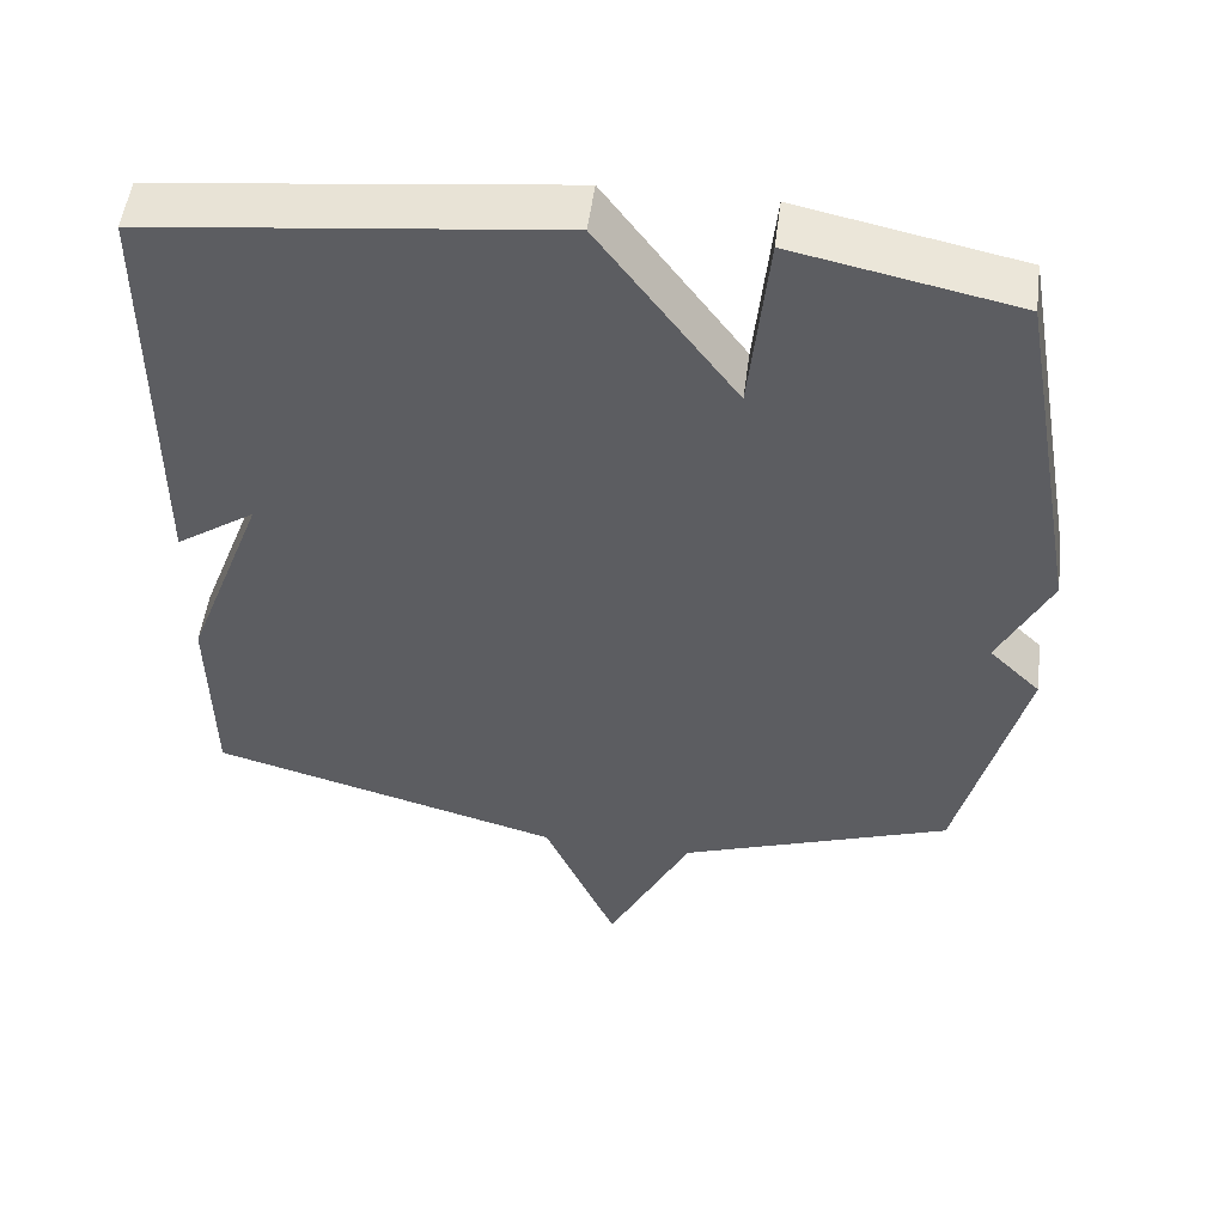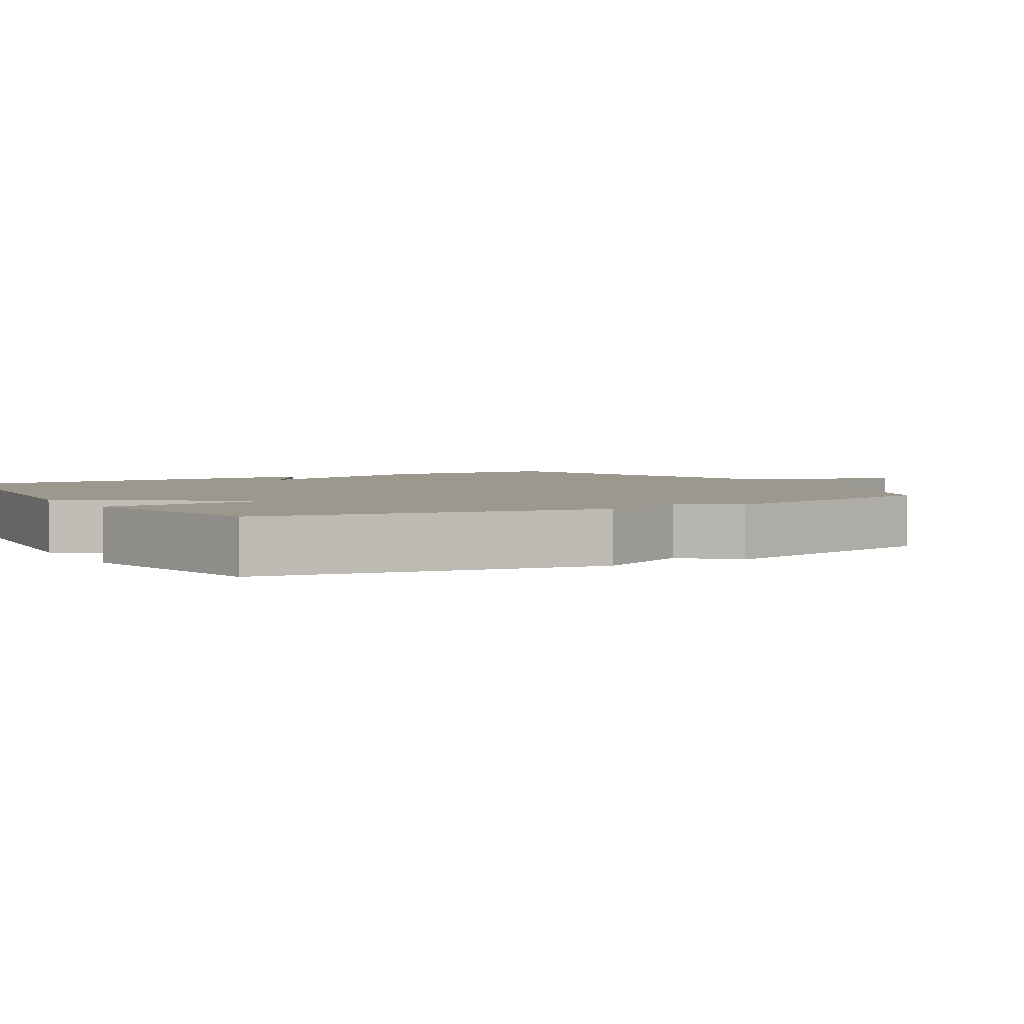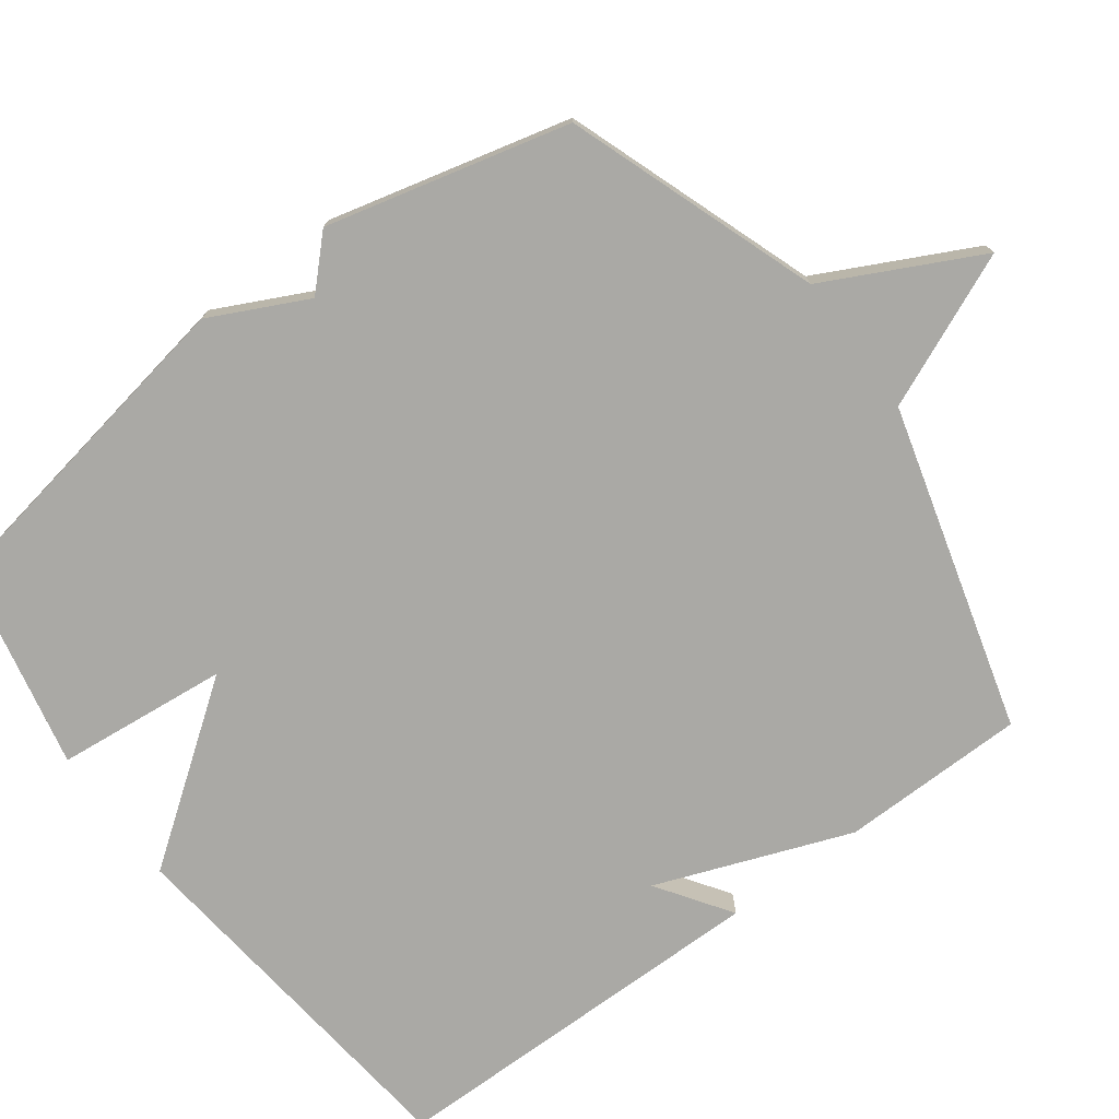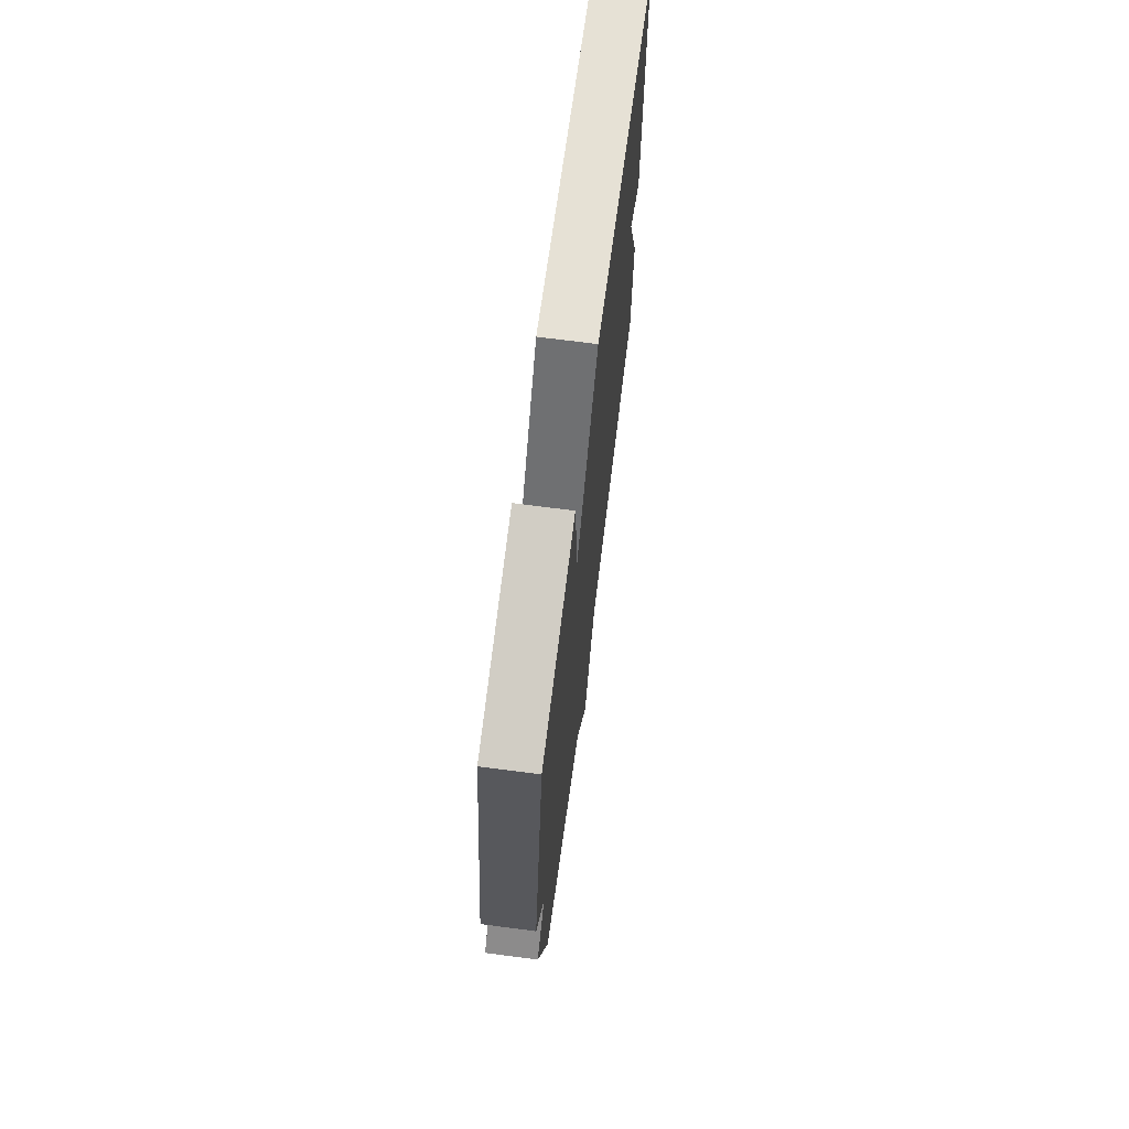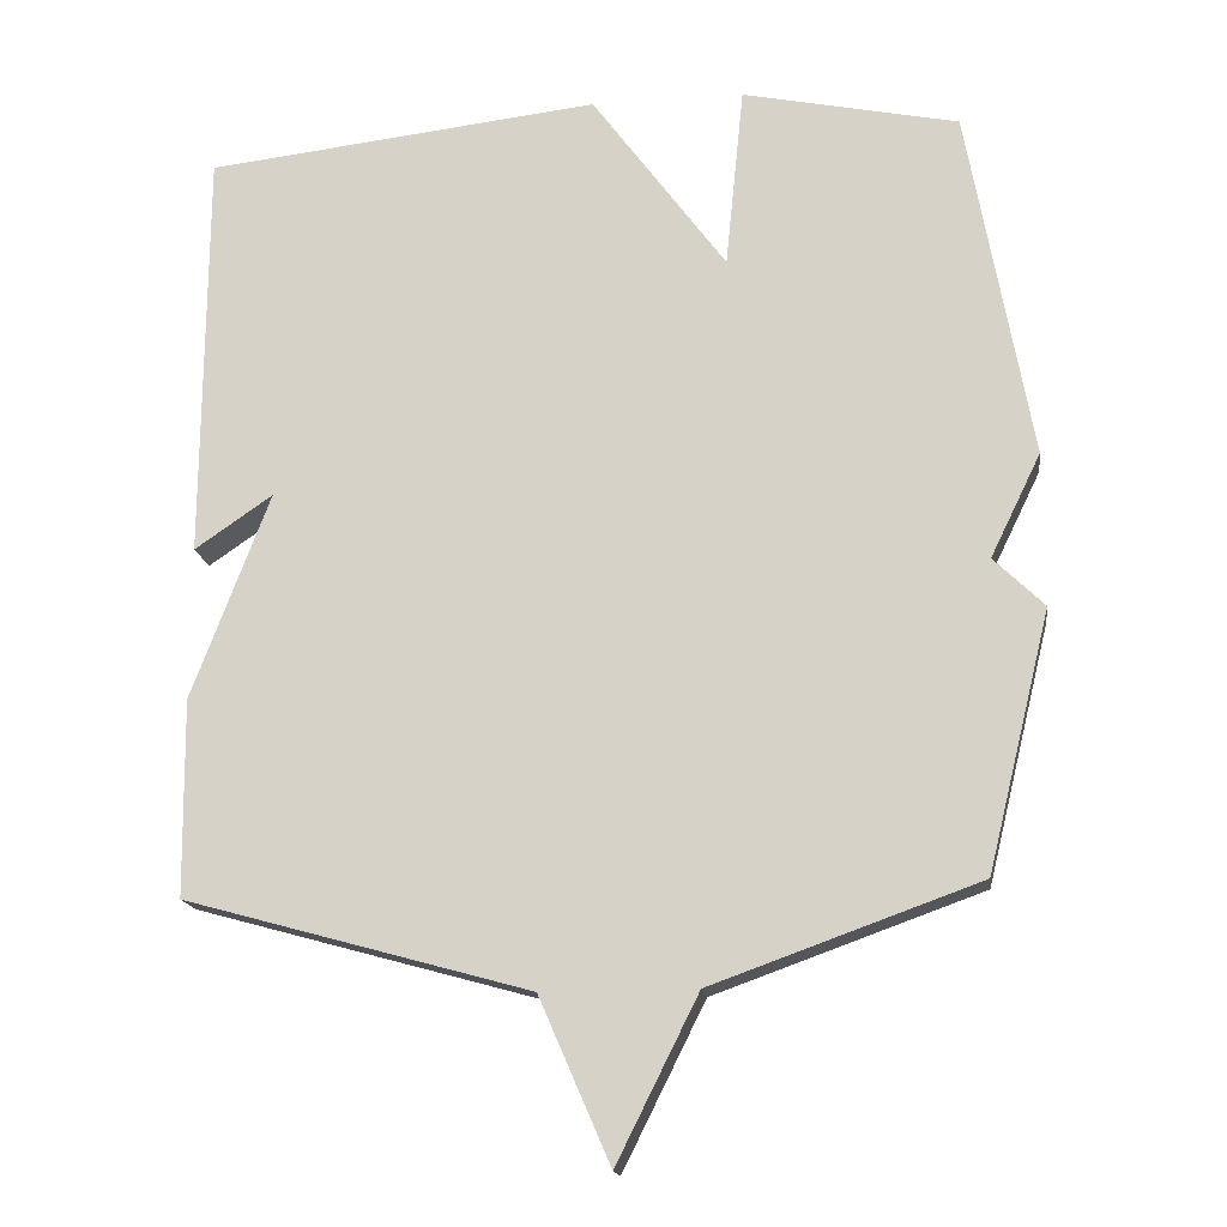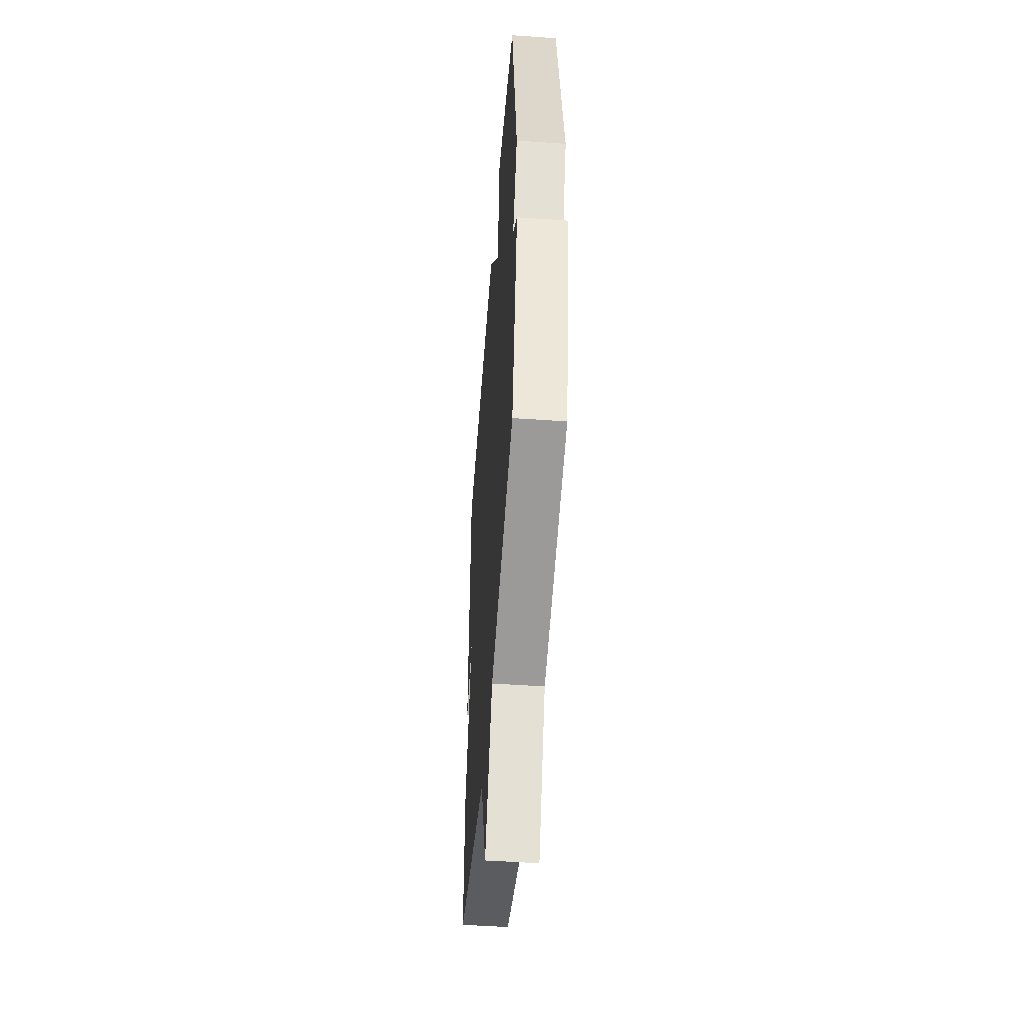
<metadata>
{"format":"obj","ext":"obj","renderer":"f3d","projection":"perspective","resolution":1024,"background":"white","views":[{"elev":52.0,"azim":7.4,"up":"+Z"},{"elev":3.2,"azim":59.4,"up":"+Y"},{"elev":-75.3,"azim":126.4,"up":"+Y"},{"elev":70.9,"azim":97.4,"up":"+Z"},{"elev":-16.6,"azim":7.8,"up":"+Z"},{"elev":-49.7,"azim":85.6,"up":"+Z"}]}
</metadata>
<code>
v 0.5 0.07 0.5
v 0.583 0.07 0.037
v 0.517 0.07 -0.098
v 0.583 0.07 -0.163
v 0.5 0.07 -0.5
v 0.151 0.07 -0.625
v 0.044 0.07 -0.839
v -0.049 0.07 -0.625
v -0.5 0.07 -0.5
v -0.503 0.07 -0.242
v -0.401 0.07 0.028
v -0.503 0.07 -0.042
v -0.5 0.07 0.5
v 0.017 0.07 0.559
v 0.193 0.07 0.32
v 0.217 0.07 0.559
v 0.5 0 0.5
v 0.583 0 0.037
v 0.517 0 -0.098
v 0.583 0 -0.163
v 0.5 0 -0.5
v 0.151 0 -0.625
v 0.044 0 -0.839
v -0.049 0 -0.625
v -0.5 0 -0.5
v -0.503 0 -0.242
v -0.401 0 0.028
v -0.503 0 -0.042
v -0.5 0 0.5
v 0.017 0 0.559
v 0.193 0 0.32
v 0.217 0 0.559
f 1 2 3
f 16 1 3
f 15 16 3
f 13 14 15
f 13 15 3
f 11 12 13
f 4 5 6
f 3 4 6
f 13 3 6
f 11 13 6
f 10 11 6
f 9 10 6
f 8 9 6
f 6 7 8
f 19 18 17
f 19 17 32
f 19 32 31
f 31 30 29
f 19 31 29
f 29 28 27
f 22 21 20
f 22 20 19
f 22 19 29
f 22 29 27
f 22 27 26
f 22 26 25
f 22 25 24
f 24 23 22
f 1 17 18 2
f 2 18 19 3
f 3 19 20 4
f 4 20 21 5
f 5 21 22 6
f 6 22 23 7
f 7 23 24 8
f 8 24 25 9
f 9 25 26 10
f 10 26 27 11
f 11 27 28 12
f 12 28 29 13
f 13 29 30 14
f 14 30 31 15
f 15 31 32 16
f 16 32 17 1

</code>
